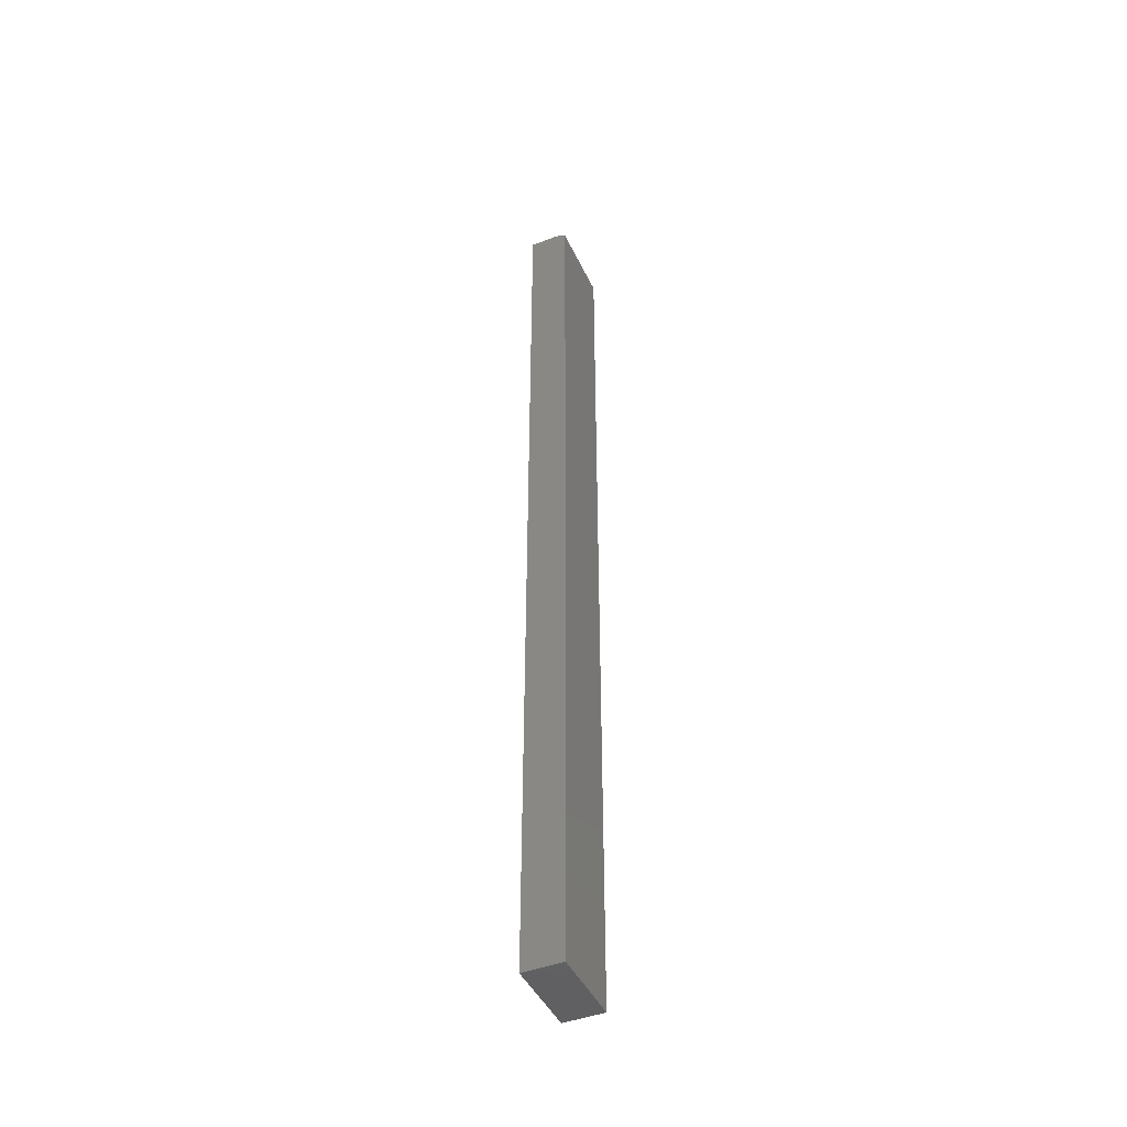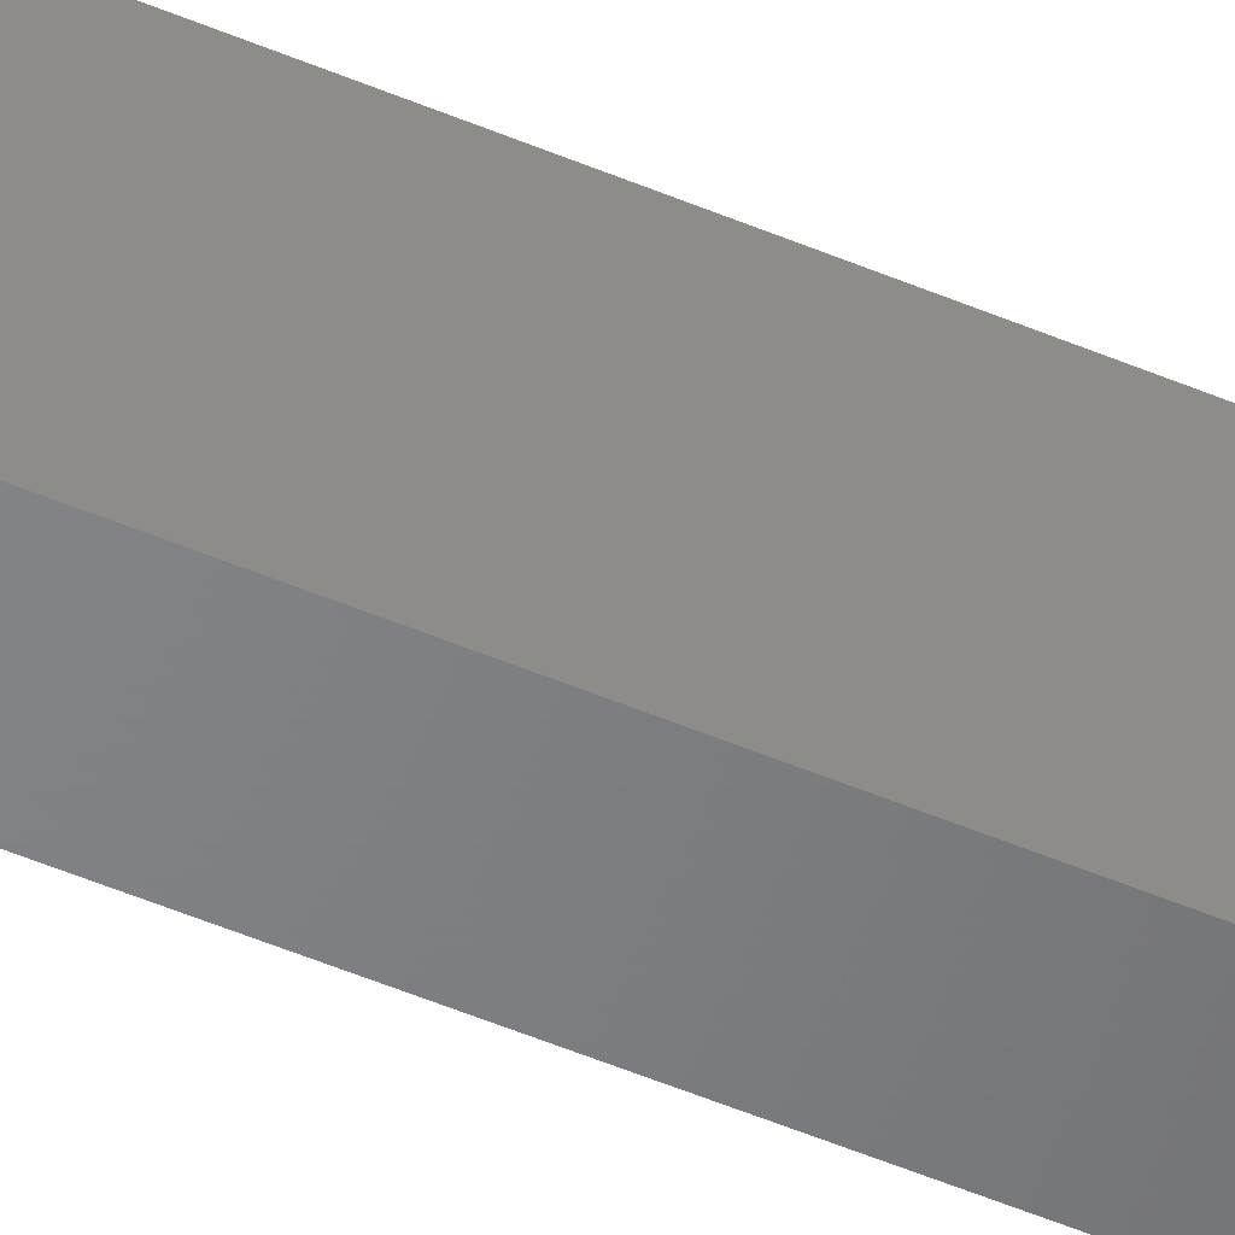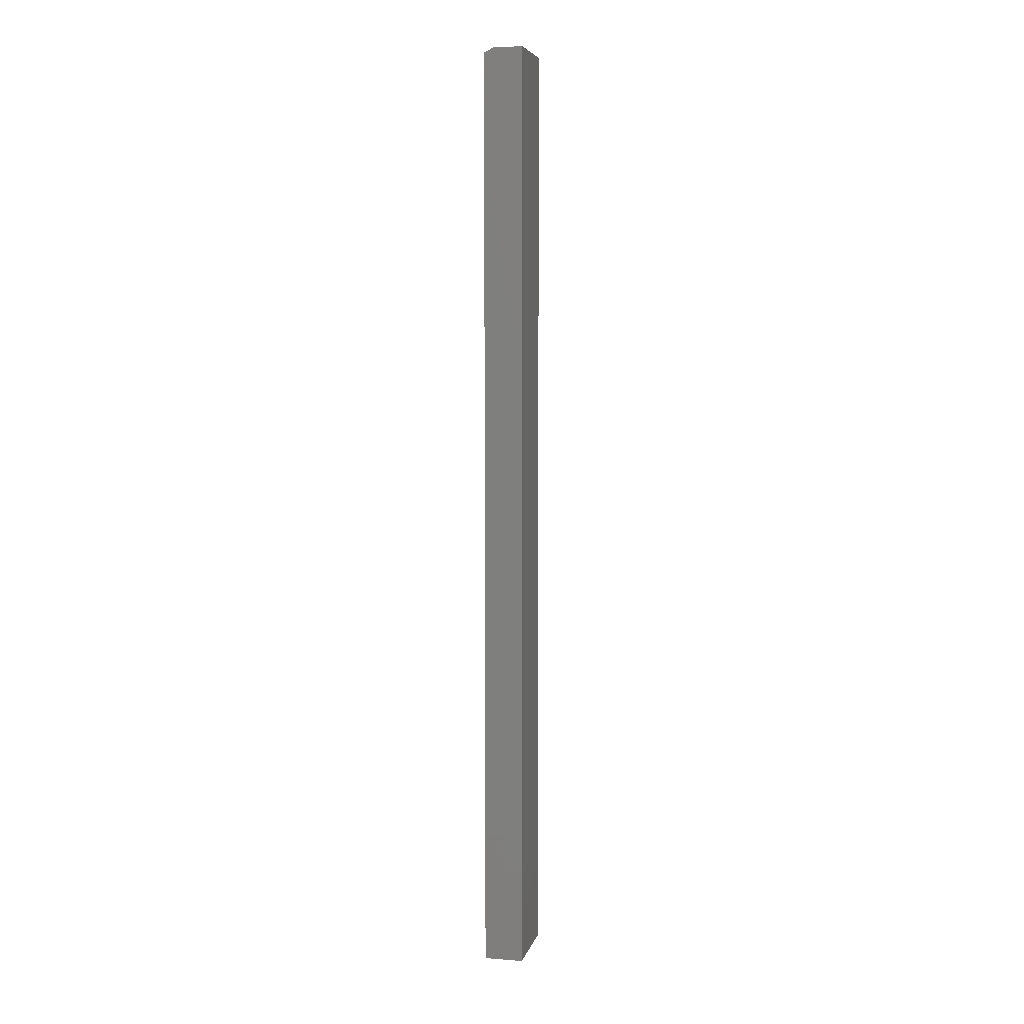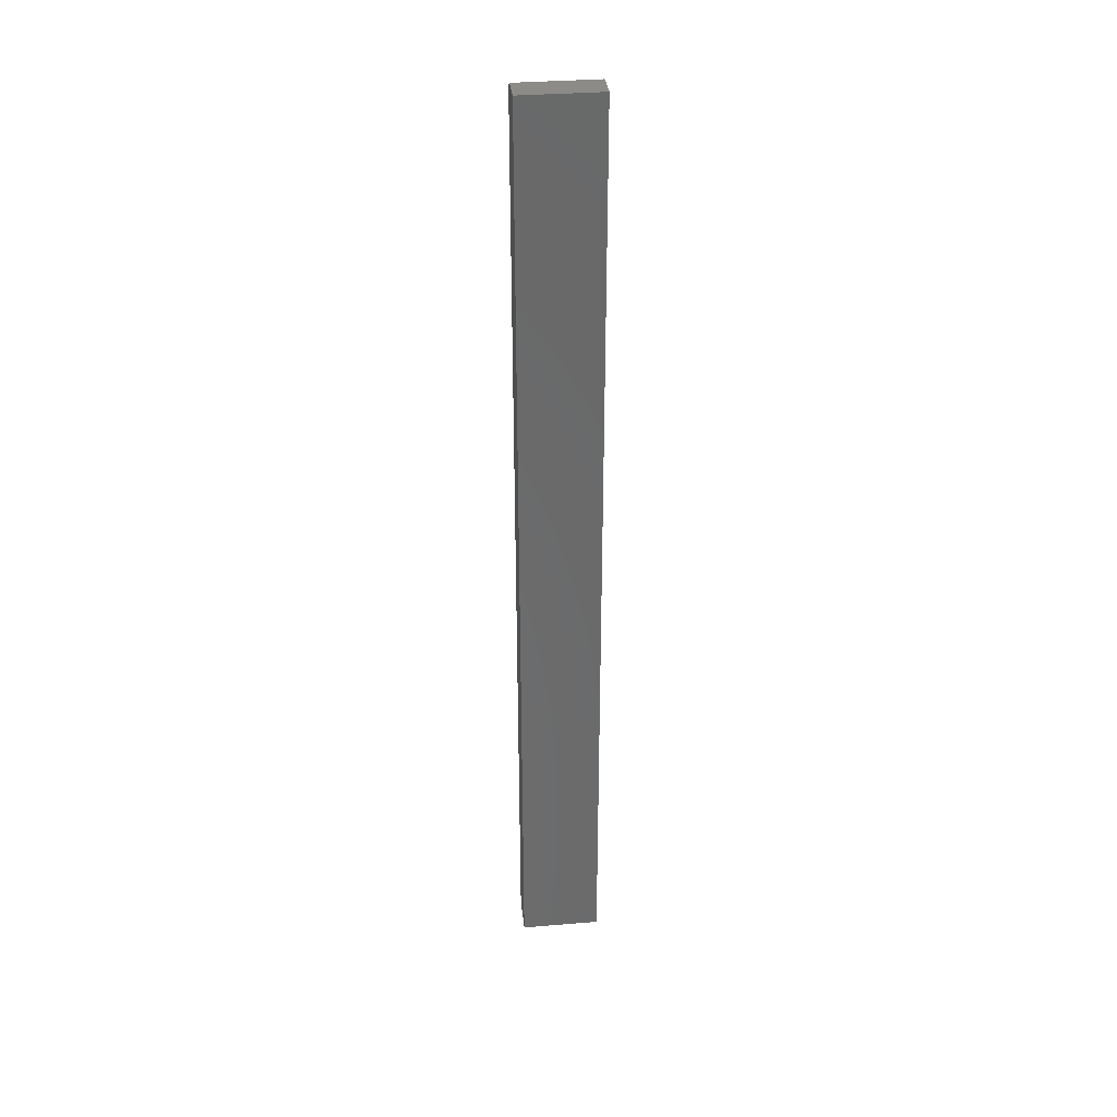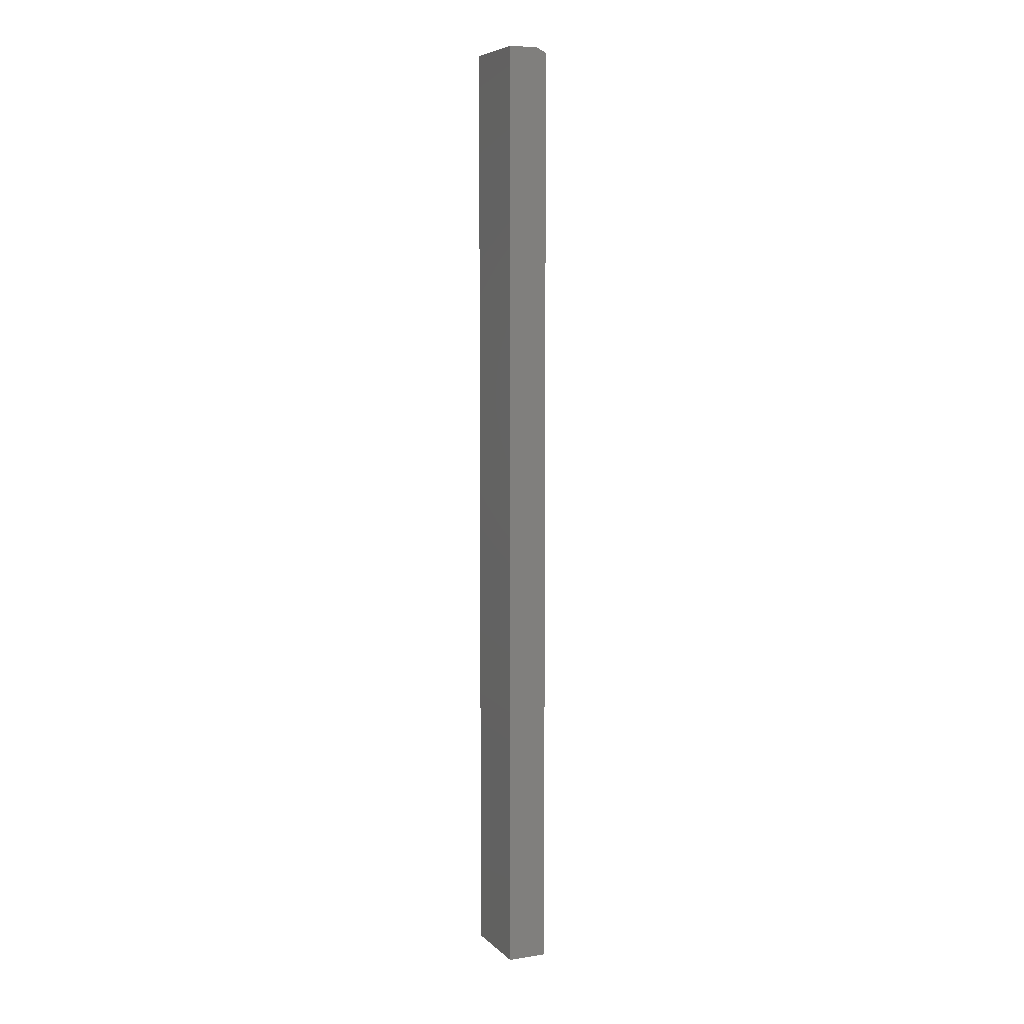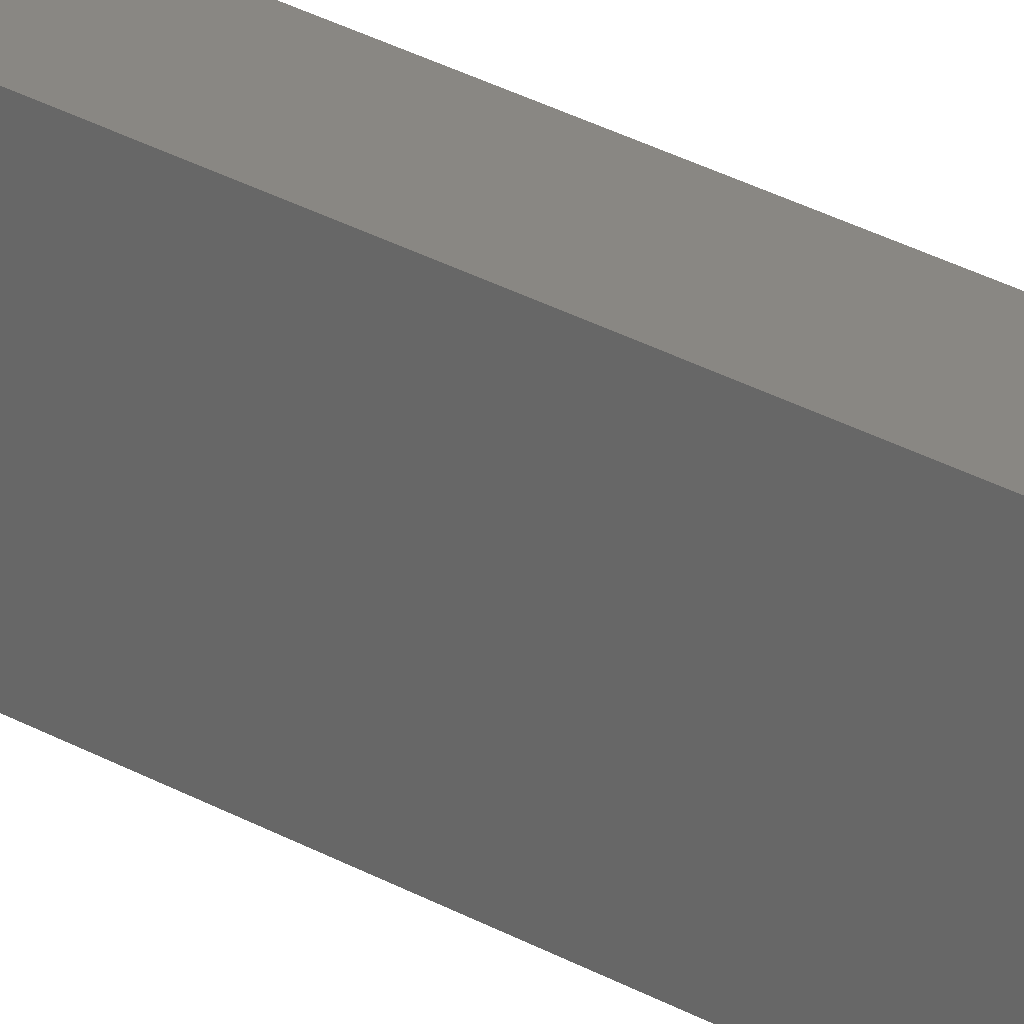
<metadata>
{"format":"stl","ext":"stl","renderer":"f3d","projection":"perspective","resolution":1024,"background":"white","views":[{"elev":-44.6,"azim":-155.9,"up":"+Z"},{"elev":-51.6,"azim":-114.7,"up":"+Y"},{"elev":6.1,"azim":12.9,"up":"+Z"},{"elev":34.3,"azim":83.7,"up":"+Z"},{"elev":6.8,"azim":156.1,"up":"+Z"},{"elev":25.0,"azim":134.3,"up":"+Y"}]}
</metadata>
<code>
# stl→obj: 10 verts, 16 faces
v 0 -0.0625 -0.75
v -1.657e-16 -0.0625 0.7422
v 8.587e-34 0.06382 -0.75
v -1.657e-16 0.06382 0.7422
v 0.0625 -0.0625 -0.75
v 0.0625 -0.0625 0.75
v 0.01562 -0.0625 0.75
v 0.0625 0.06382 0.75
v 0.01562 0.06382 0.75
v 0.0625 0.06382 -0.75
f 1 2 3
f 3 2 4
f 1 5 2
f 2 5 6
f 2 6 7
f 8 9 6
f 6 9 7
f 10 3 8
f 8 3 4
f 8 4 9
f 9 4 7
f 7 4 2
f 5 10 6
f 6 10 8
f 5 1 10
f 10 1 3

</code>
